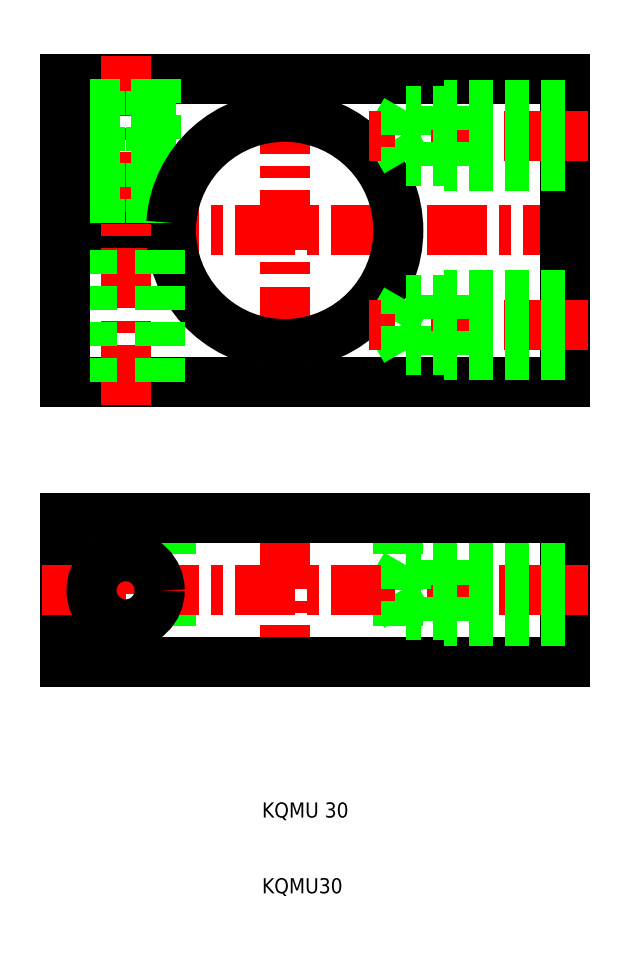
<metadata>
{"format":"dxf","ext":"dxf","renderer":"ezdxf+matplotlib","layout":"modelspace","background":"white","min_lineweight":24,"dpi":150}
</metadata>
<code>
0
SECTION
2
ENTITIES
0
LINE
8
CENTER
10
13
20
37.5
30
0
11
13
21
62.5
31
0
0
LINE
8
CENTER
10
-8
20
57.5
30
0
11
-8
21
42.5
31
0
0
LINE
8
0
10
28
20
40.5
30
0
11
28
21
59.5
31
0
0
LINE
8
0
10
-2
20
40.5
30
0
11
-2
21
59.5
31
0
0
LINE
8
0
10
50
20
40.5
30
0
11
50
21
59.5
31
0
0
LINE
8
0
10
-16
20
59.5
30
0
11
-16
21
40.5
31
0
0
LINE
8
CENTER
10
-19
20
50
30
0
11
53
21
50
31
0
0
CIRCLE
8
0
10
-8
20
50
30
0
40
4.5
0
LINE
8
0
10
-16
20
40.5
30
0
11
50
21
40.5
31
0
0
LINE
8
0
10
29
20
53.32
30
0
11
27.08
21
50
31
0
0
LINE
8
0
10
29
20
46.68
30
0
11
27.08
21
50
31
0
0
LINE
8
CENTER
10
53
20
50
30
0
11
24.08
21
50
31
0
0
TEXT
8
0
10
10
20
10
30
0
40
2
1
KQMU30
0
TEXT
8
0
10
10
20
20
30
0
40
2
1
KQMU 30
0
LINE
8
0
10
50
20
46
30
0
11
34
21
46
31
0
0
LINE
8
0
10
50
20
54
30
0
11
34
21
54
31
0
0
LINE
8
0
10
50
20
53.32
30
0
11
29
21
53.32
31
0
0
LINE
8
0
10
50
20
46.68
30
0
11
29
21
46.68
31
0
0
LINE
8
0
10
34
20
46
30
0
11
34
21
54
31
0
0
LINE
8
0
10
29
20
53.32
30
0
11
29
21
46.68
31
0
0
LINE
8
CENTER
10
-19
20
97.5
30
0
11
53
21
97.5
31
0
0
LINE
8
0
10
50
20
59.5
30
0
11
-16
21
59.5
31
0
0
LINE
8
0
10
-1.967
20
98.5
30
0
11
-16
21
98.5
31
0
0
LINE
8
0
10
-16
20
117.5
30
0
11
50
21
117.5
31
0
0
LINE
8
0
10
-1.967
20
96.5
30
0
11
-16
21
96.5
31
0
0
LINE
8
0
10
50
20
77.5
30
0
11
-16
21
77.5
31
0
0
LINE
8
CENTER
10
-8
20
74.5
30
0
11
-8
21
120.5
31
0
0
LINE
8
0
10
-12
20
117.5
30
0
11
-12
21
98.5
31
0
0
LINE
8
0
10
-11.32
20
98.5
30
0
11
-11.32
21
117.5
31
0
0
LINE
8
0
10
-16
20
98.5
30
0
11
-16
21
117.5
31
0
0
LINE
8
0
10
-12.5
20
77.5
30
0
11
-12.5
21
96.5
31
0
0
LINE
8
0
10
-16
20
77.5
30
0
11
-16
21
96.5
31
0
0
LINE
8
CENTER
10
13
20
115.5
30
0
11
13
21
79.5
31
0
0
LINE
8
0
10
-4
20
117.5
30
0
11
-4
21
98.5
31
0
0
LINE
8
0
10
-4.676
20
98.5
30
0
11
-4.676
21
117.5
31
0
0
LINE
8
0
10
50
20
117.5
30
0
11
50
21
77.5
31
0
0
ARC
8
0
10
13
20
97.5
30
0
40
15
50
183.8
51
176.2
0
LINE
8
0
10
29
20
88.32
30
0
11
27.08
21
85
31
0
0
LINE
8
0
10
29
20
81.68
30
0
11
27.08
21
85
31
0
0
LINE
8
CENTER
10
53
20
85
30
0
11
24.08
21
85
31
0
0
LINE
8
0
10
-3.5
20
77.5
30
0
11
-3.5
21
96.5
31
0
0
LINE
8
0
10
50
20
81
30
0
11
34
21
81
31
0
0
LINE
8
0
10
50
20
89
30
0
11
34
21
89
31
0
0
LINE
8
0
10
50
20
81.68
30
0
11
29
21
81.68
31
0
0
LINE
8
0
10
50
20
88.32
30
0
11
29
21
88.32
31
0
0
LINE
8
0
10
34
20
89
30
0
11
34
21
81
31
0
0
LINE
8
0
10
29
20
81.68
30
0
11
29
21
88.32
31
0
0
LINE
8
0
10
29
20
113.3
30
0
11
27.08
21
110
31
0
0
LINE
8
0
10
29
20
106.7
30
0
11
27.08
21
110
31
0
0
LINE
8
CENTER
10
53
20
110
30
0
11
24.08
21
110
31
0
0
LINE
8
0
10
50
20
106
30
0
11
34
21
106
31
0
0
LINE
8
0
10
50
20
114
30
0
11
34
21
114
31
0
0
LINE
8
0
10
50
20
106.7
30
0
11
29
21
106.7
31
0
0
LINE
8
0
10
50
20
113.3
30
0
11
29
21
113.3
31
0
0
LINE
8
0
10
34
20
106
30
0
11
34
21
114
31
0
0
LINE
8
0
10
29
20
113.3
30
0
11
29
21
106.7
31
0
0
ENDSEC
0
EOF

</code>
